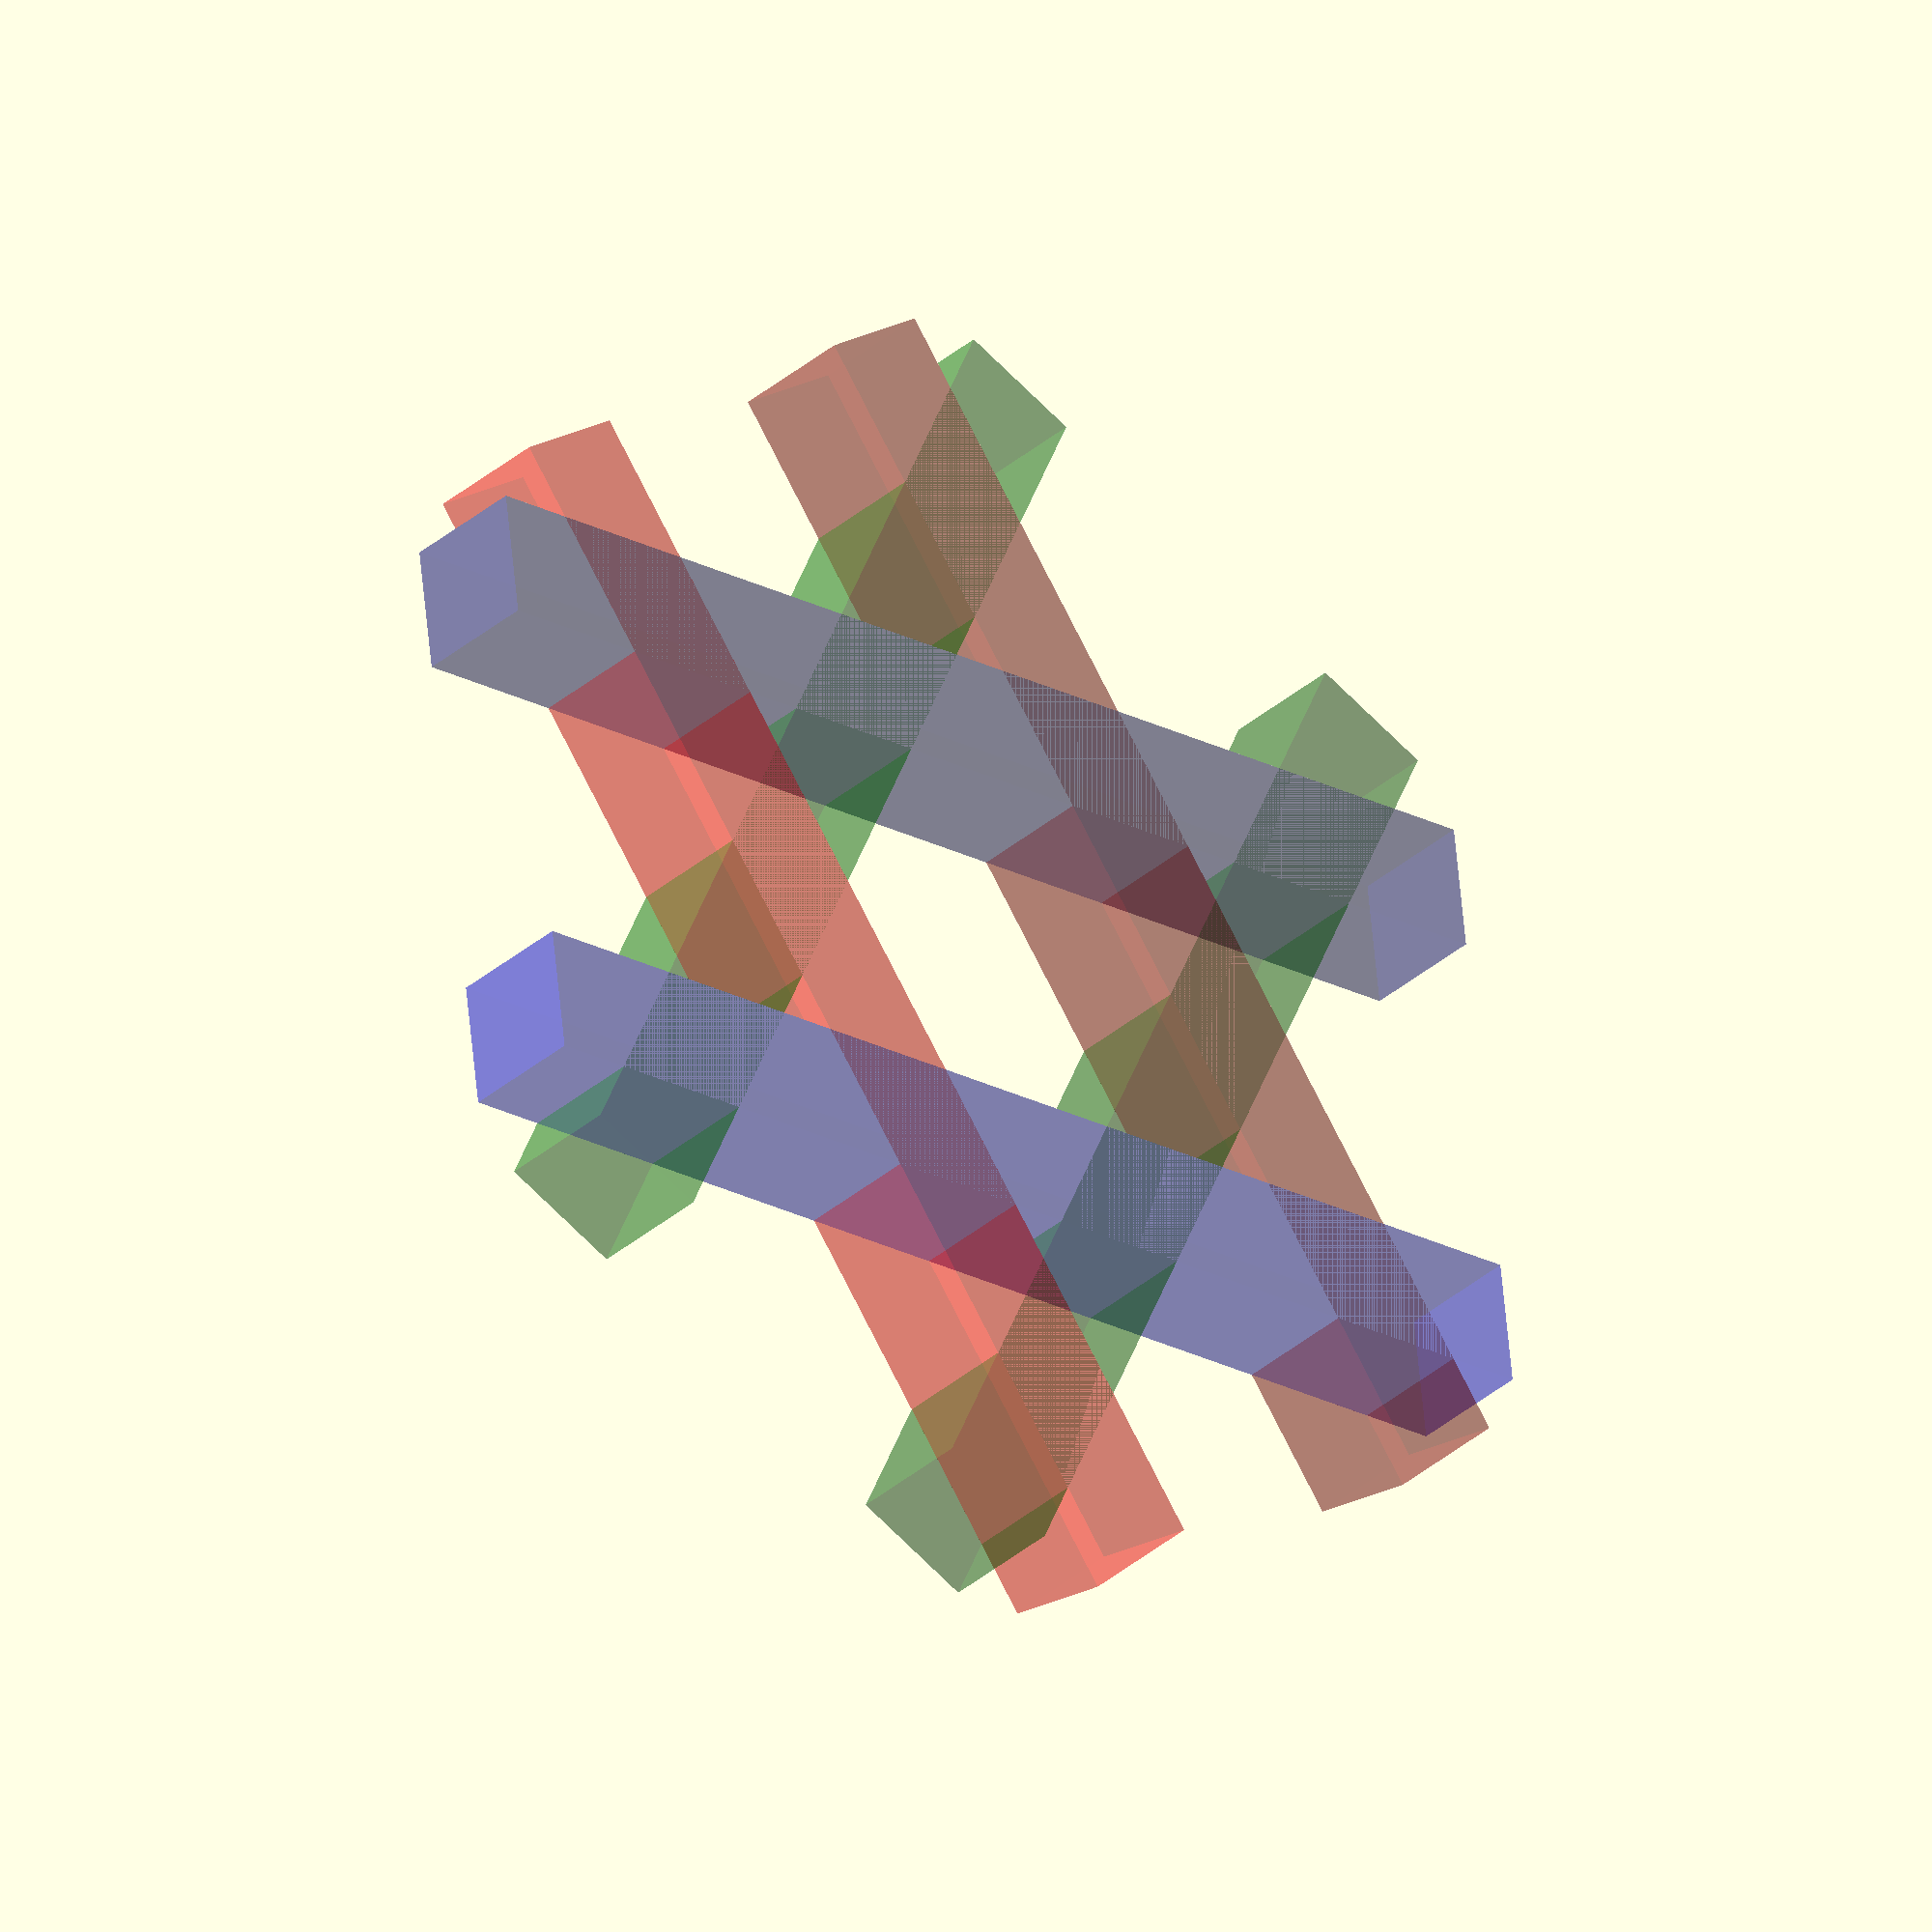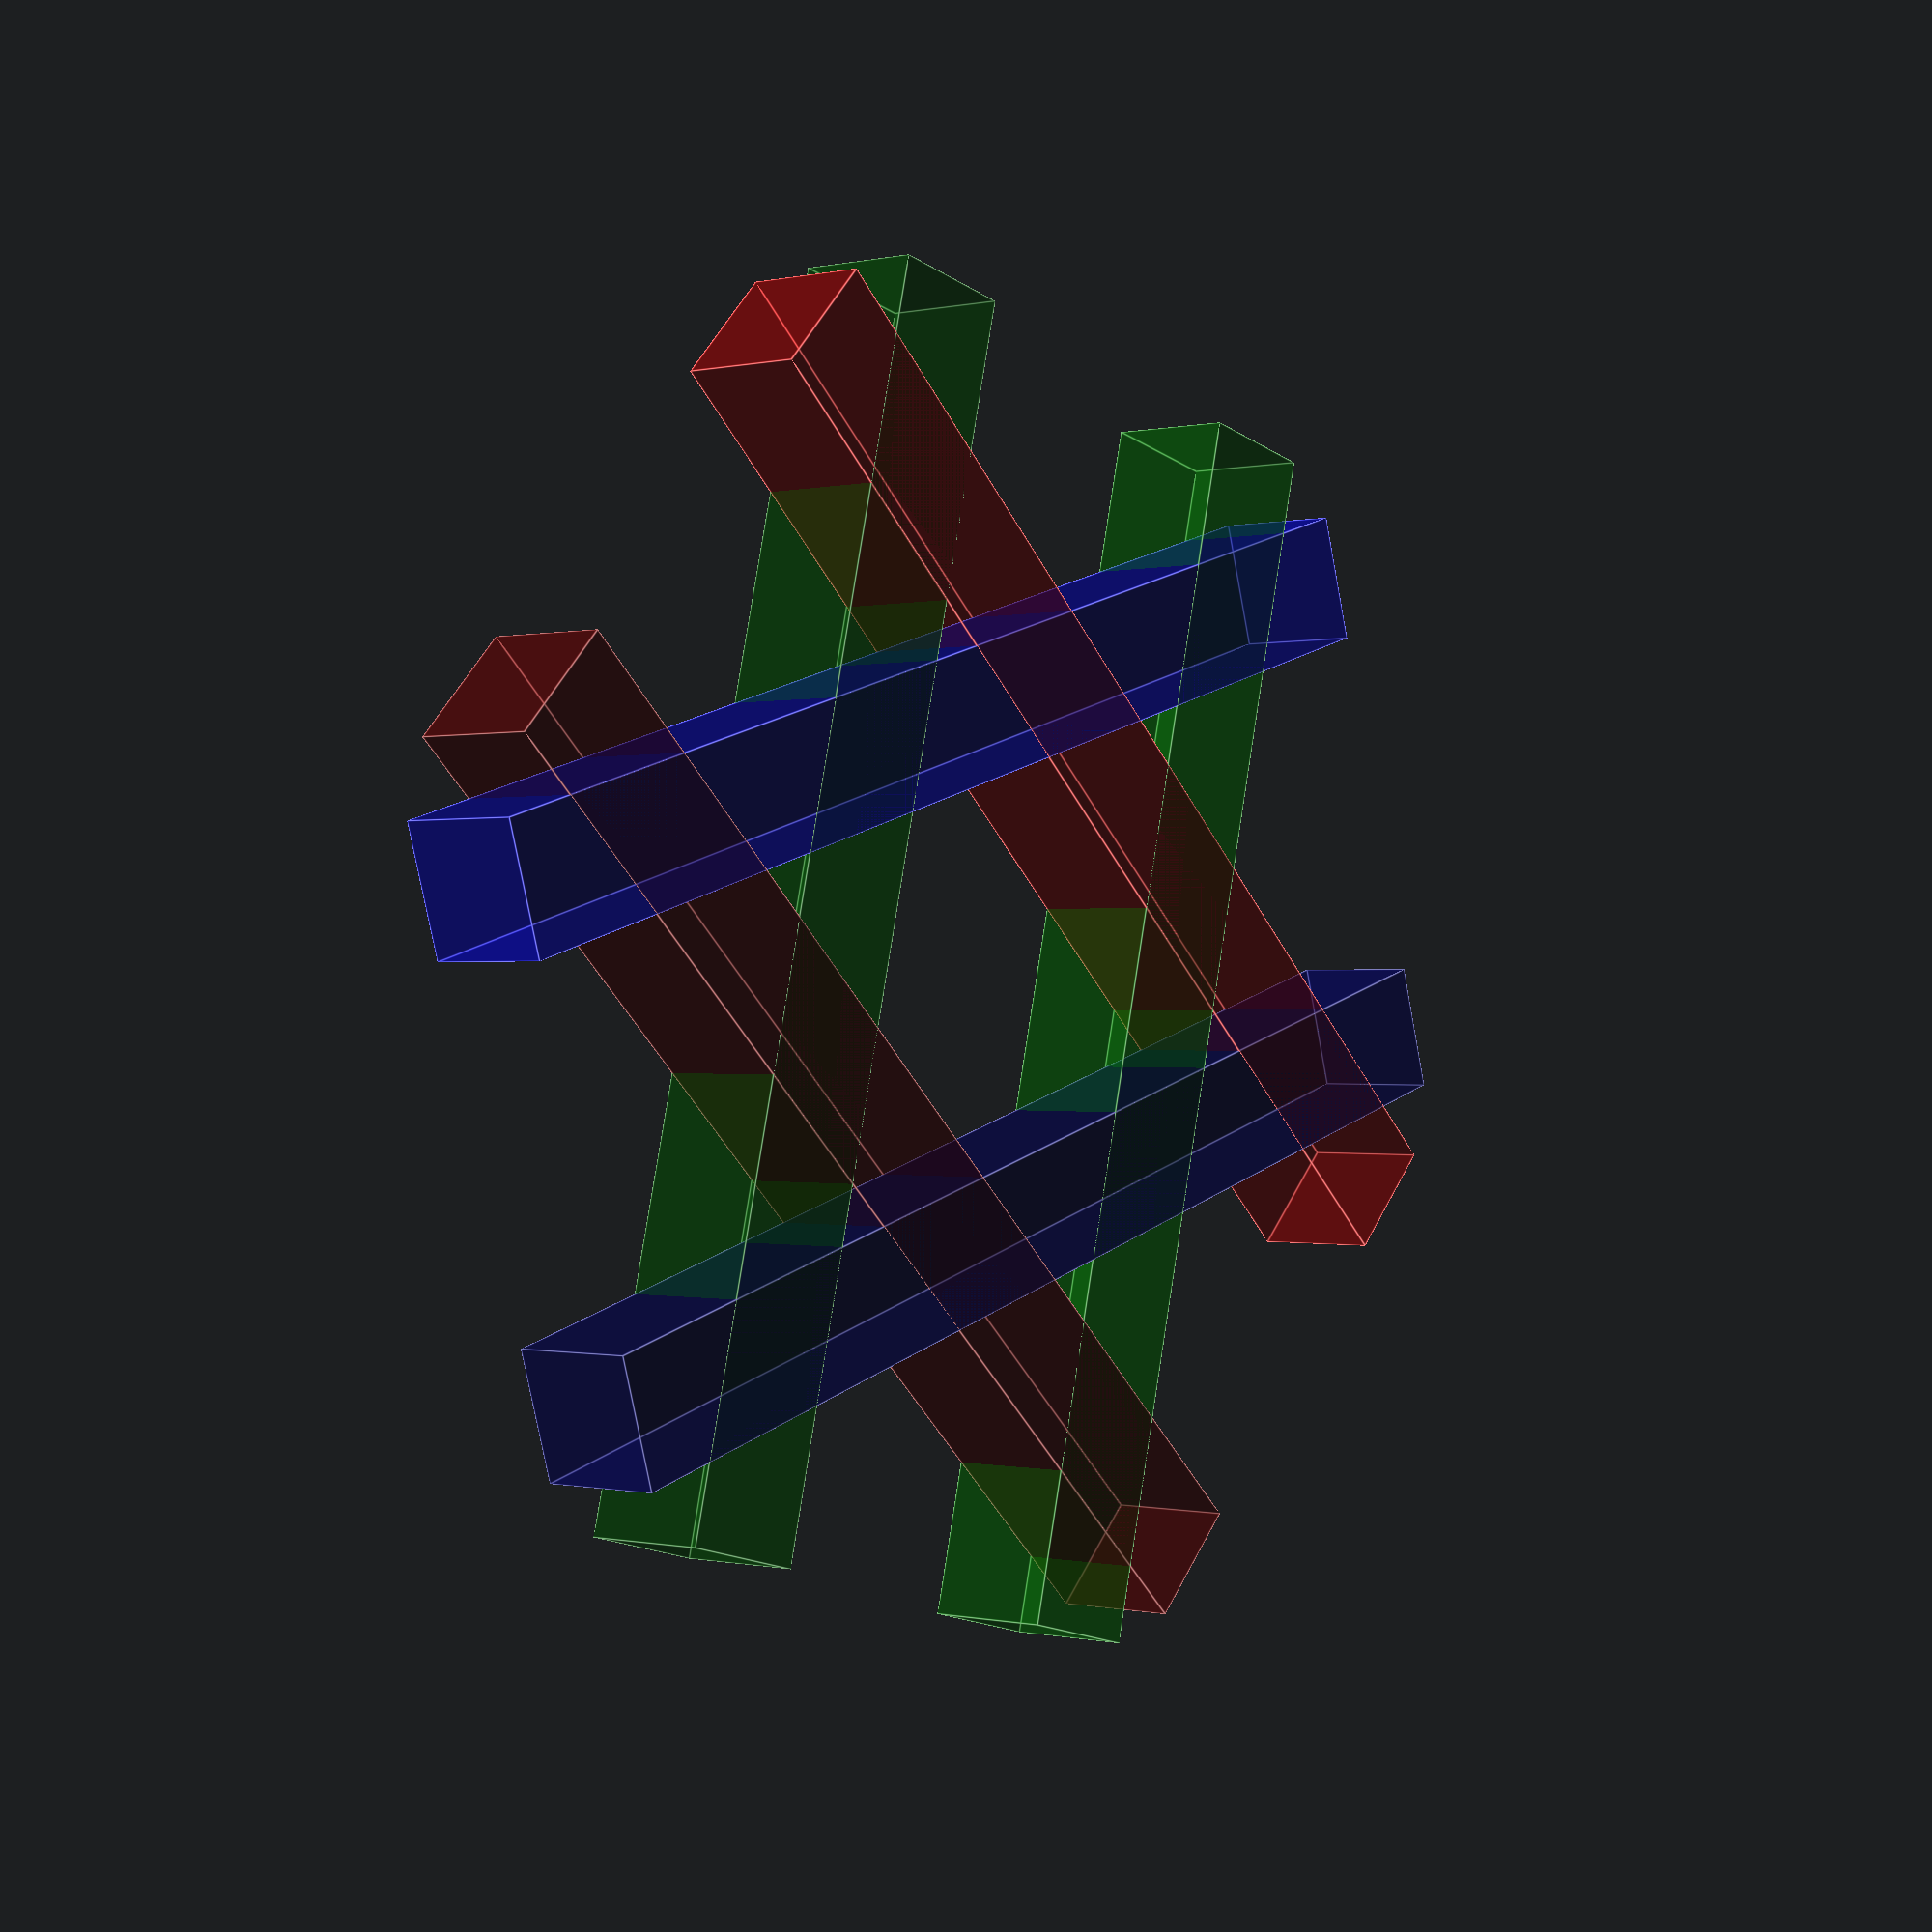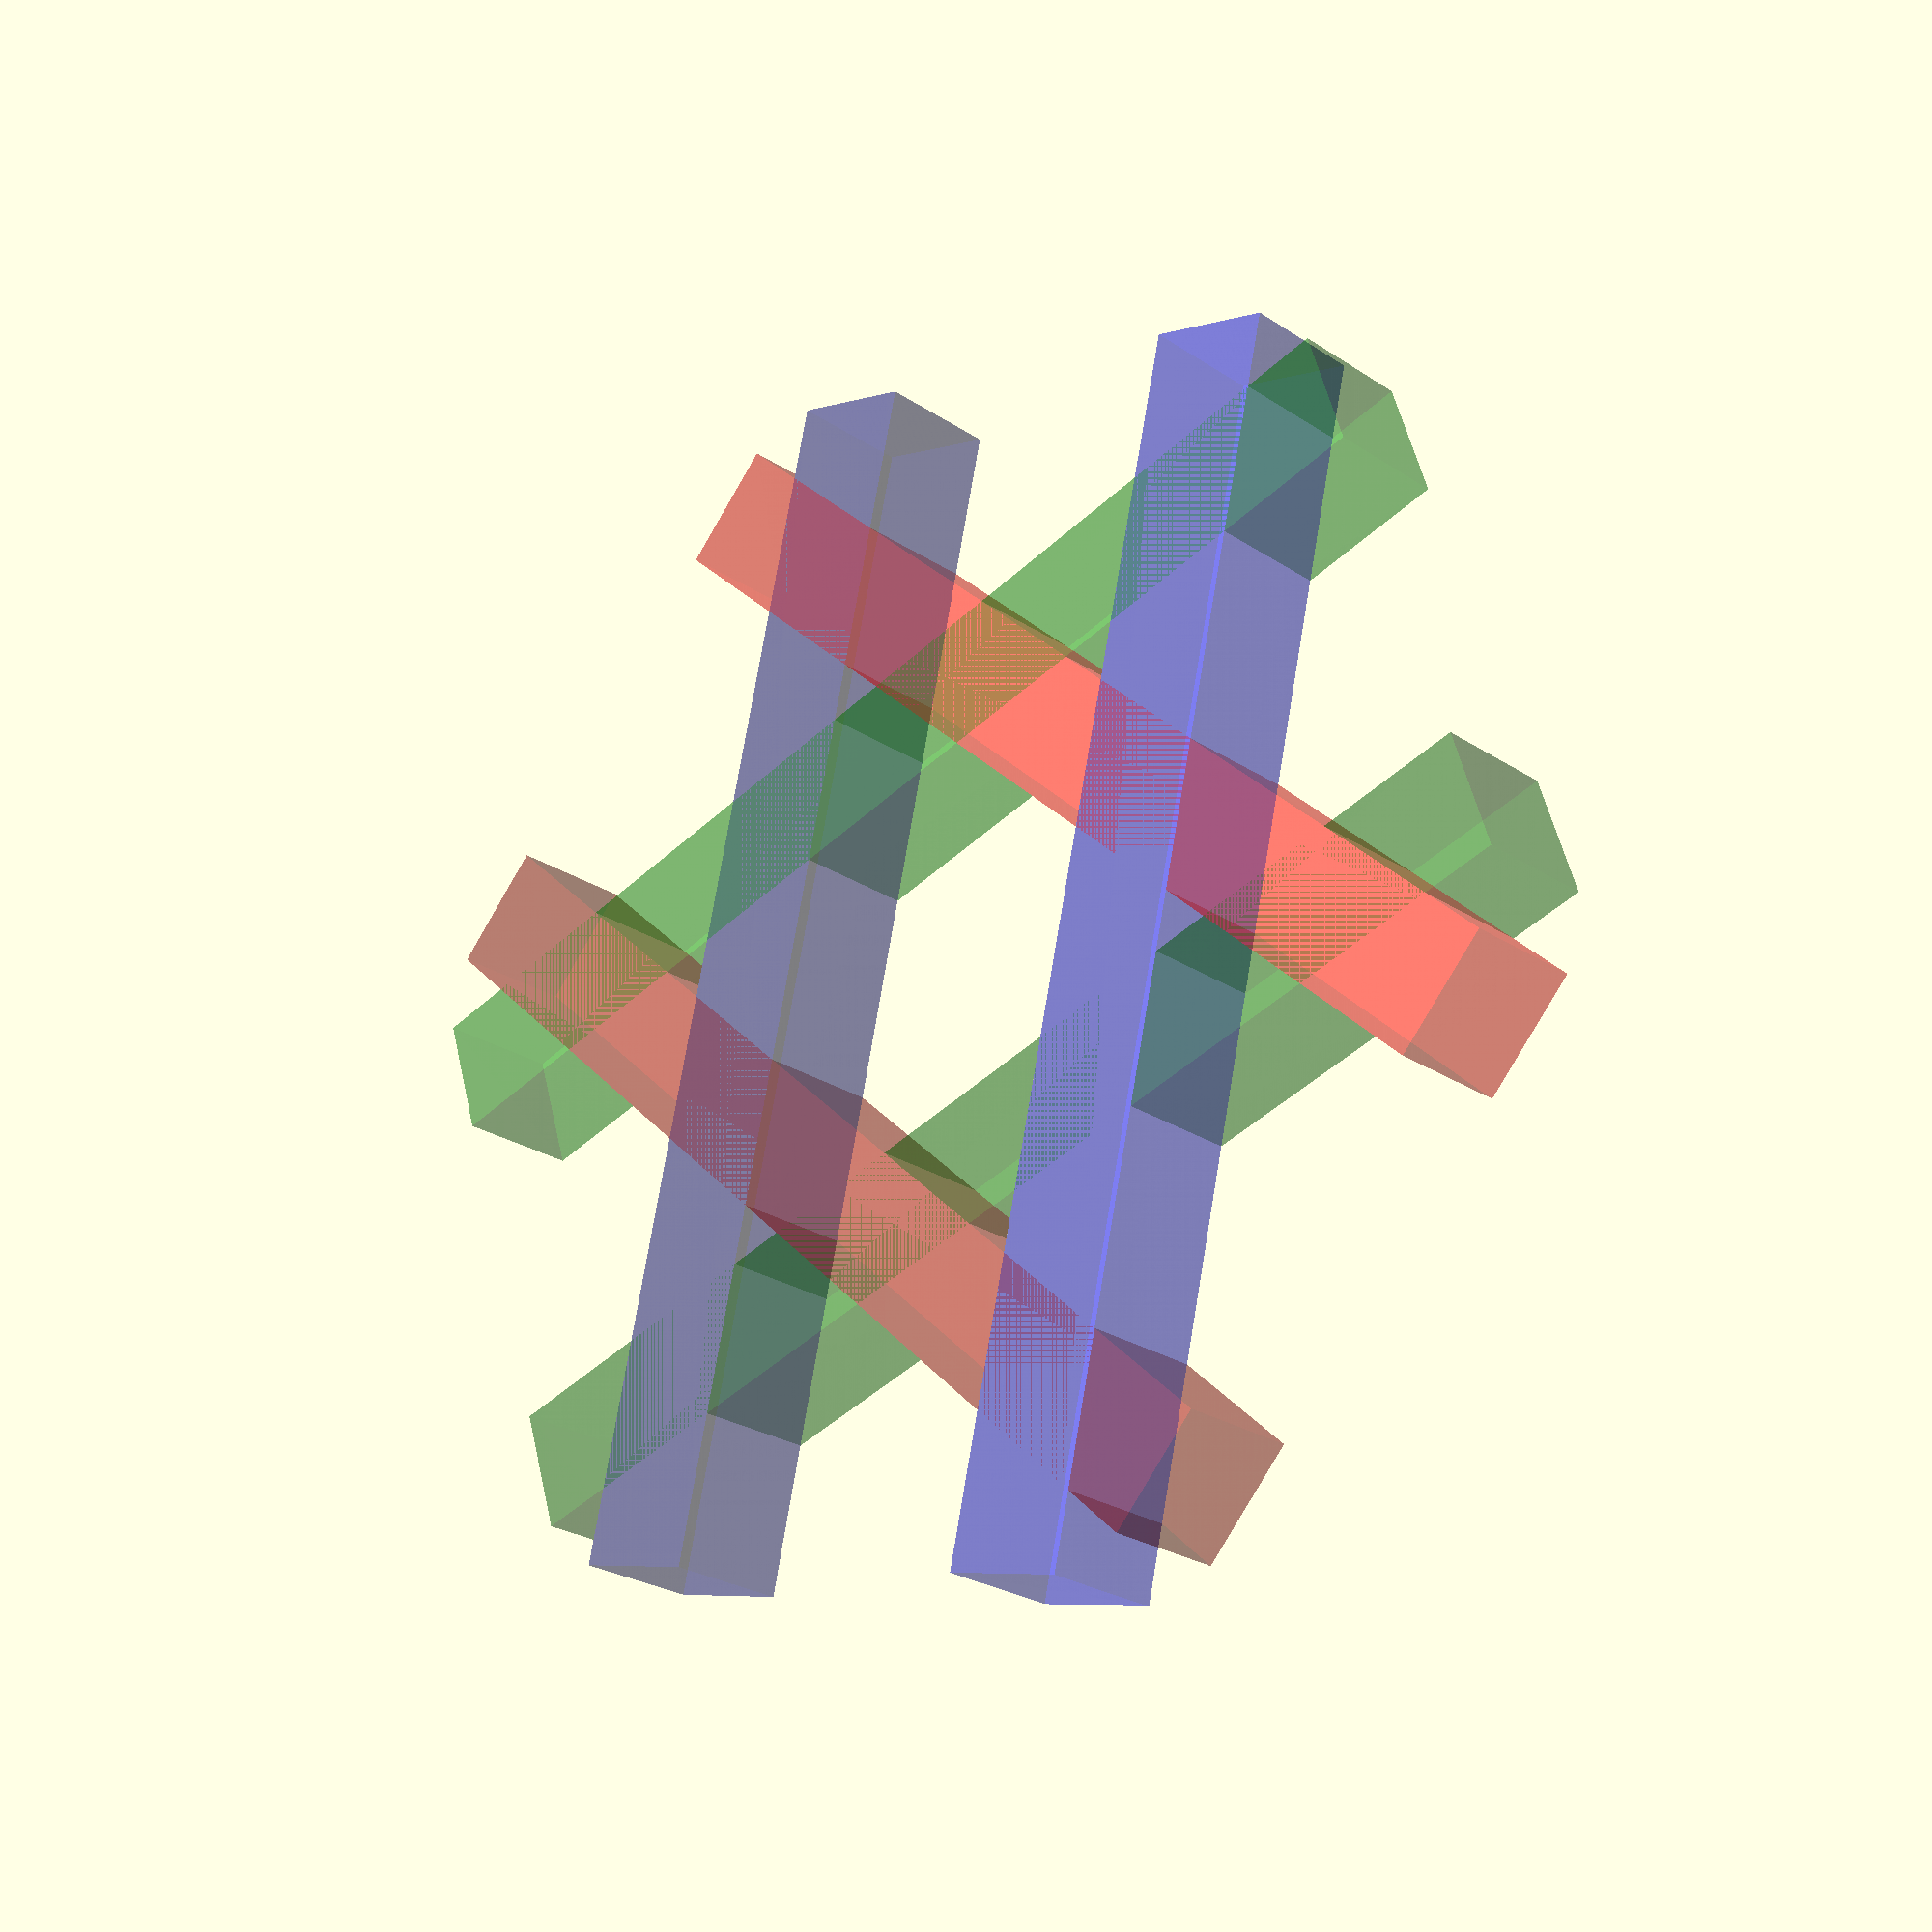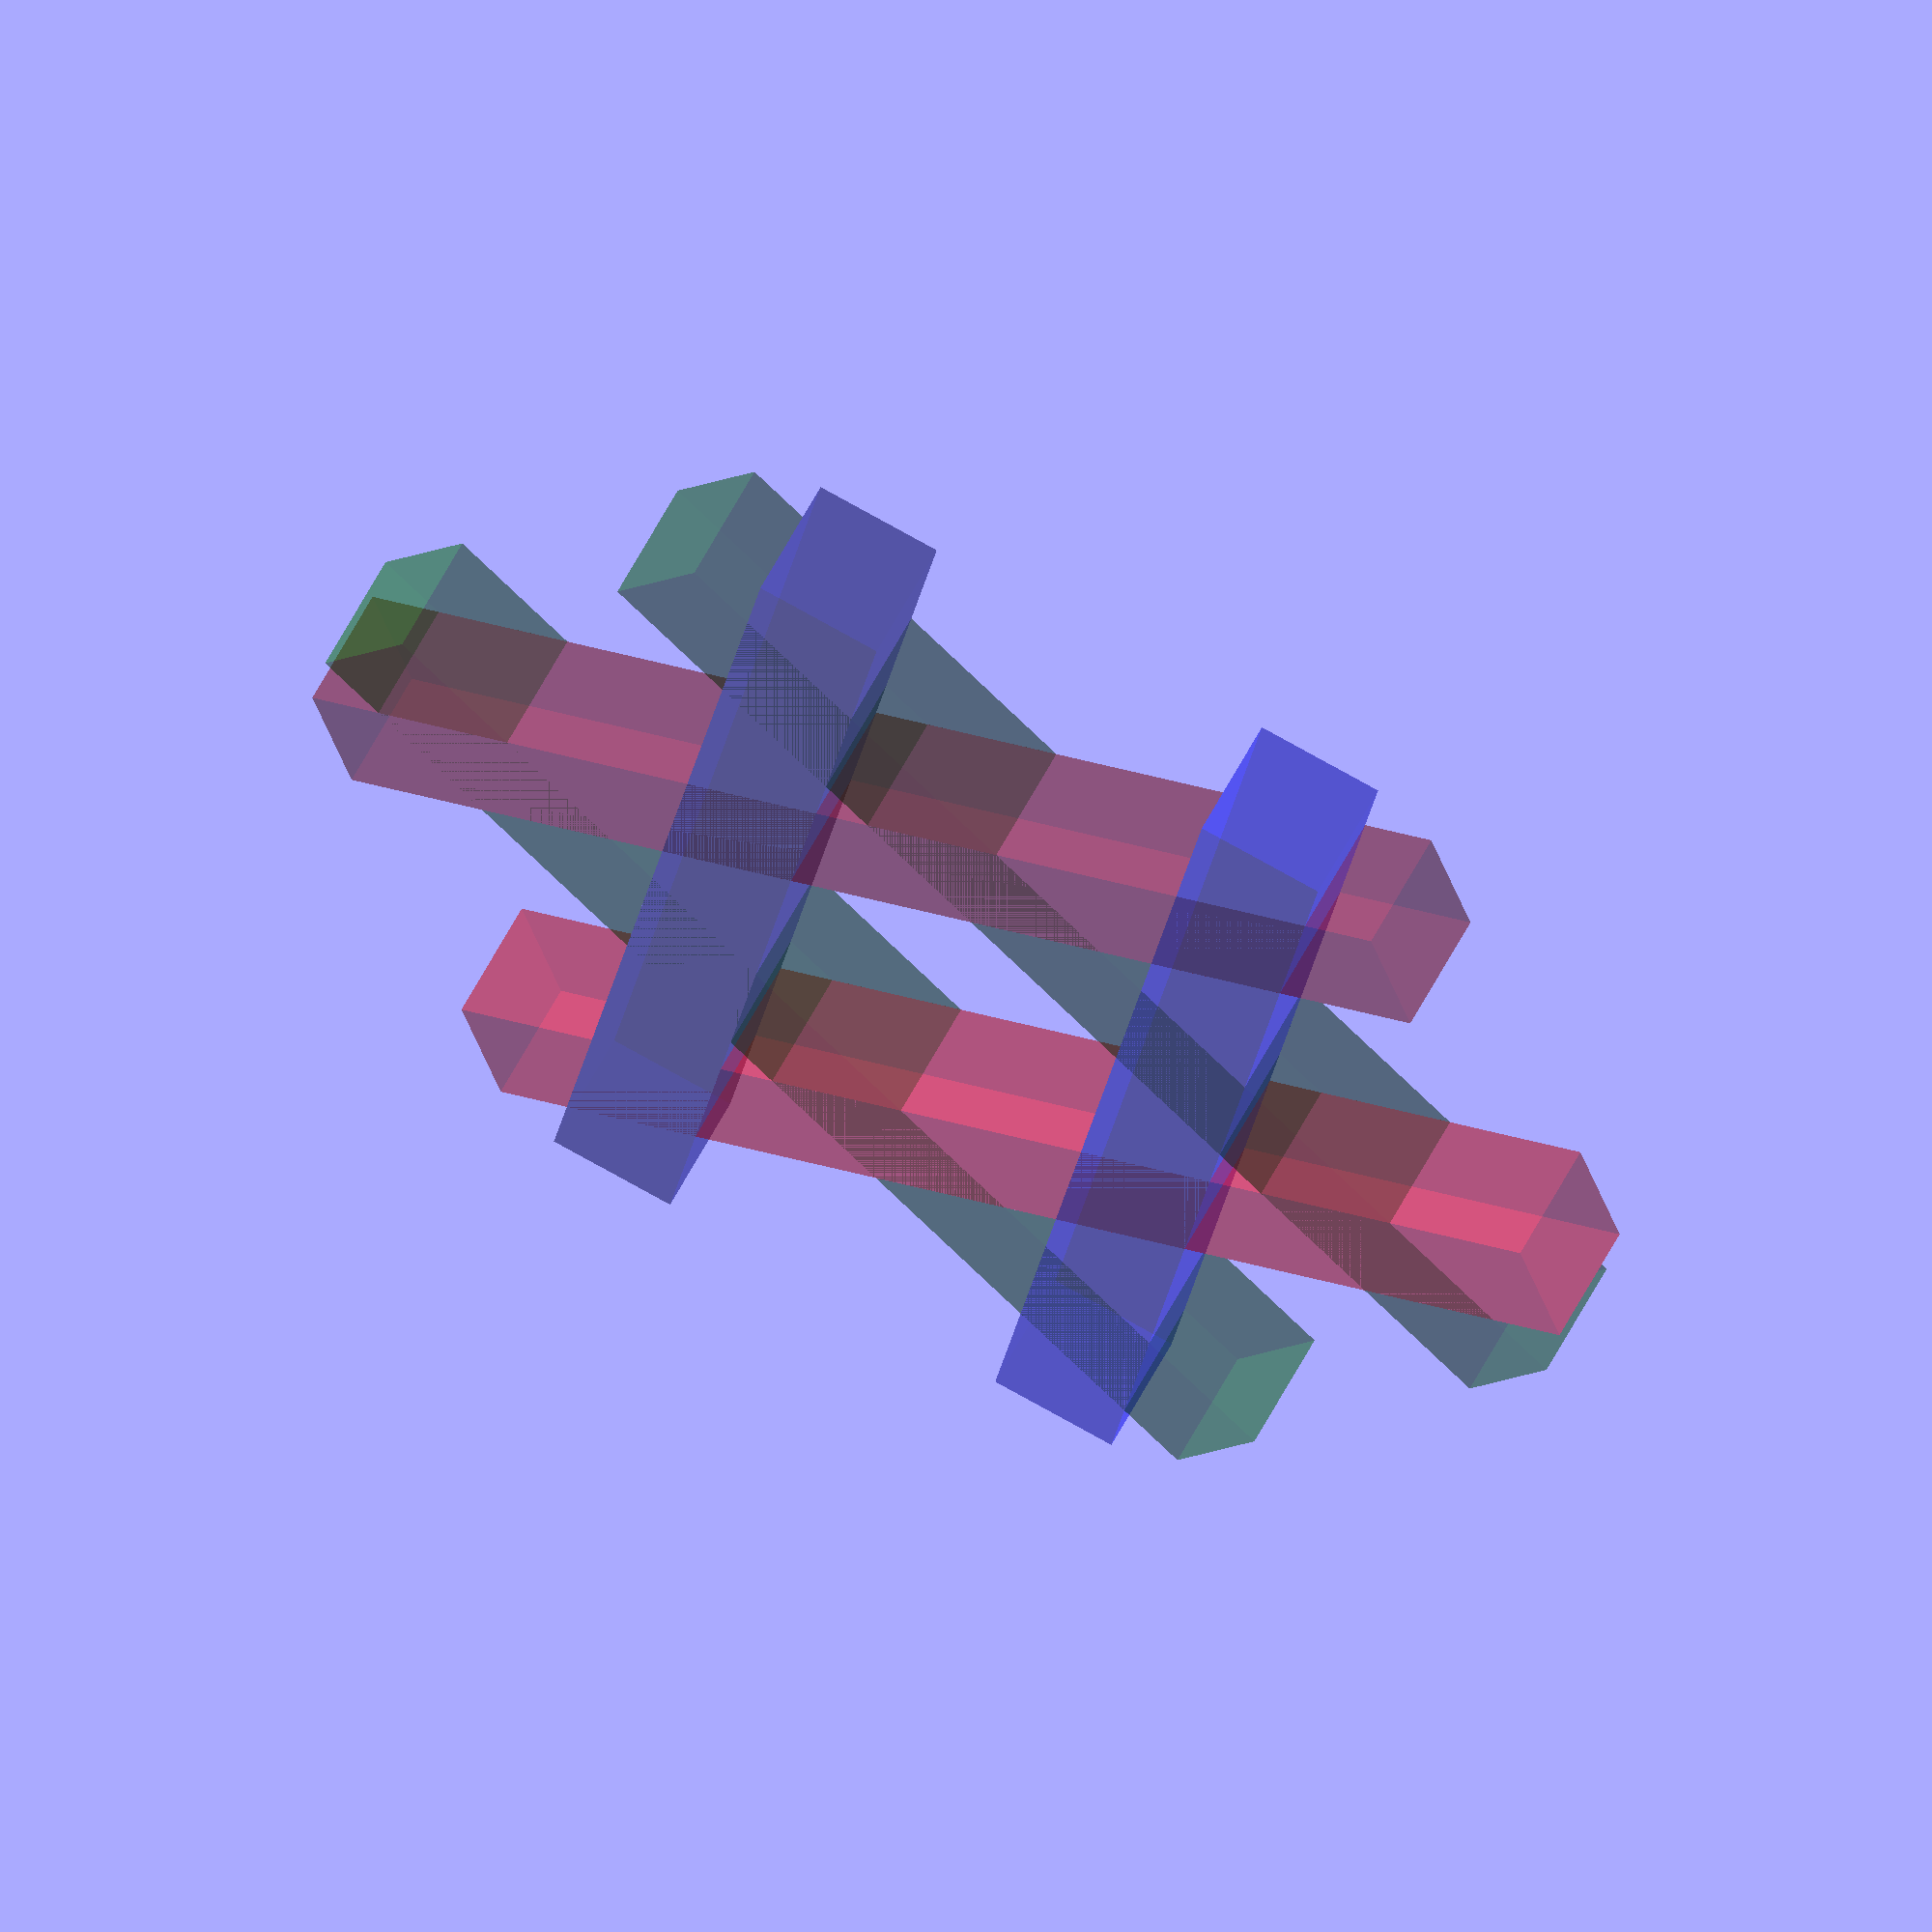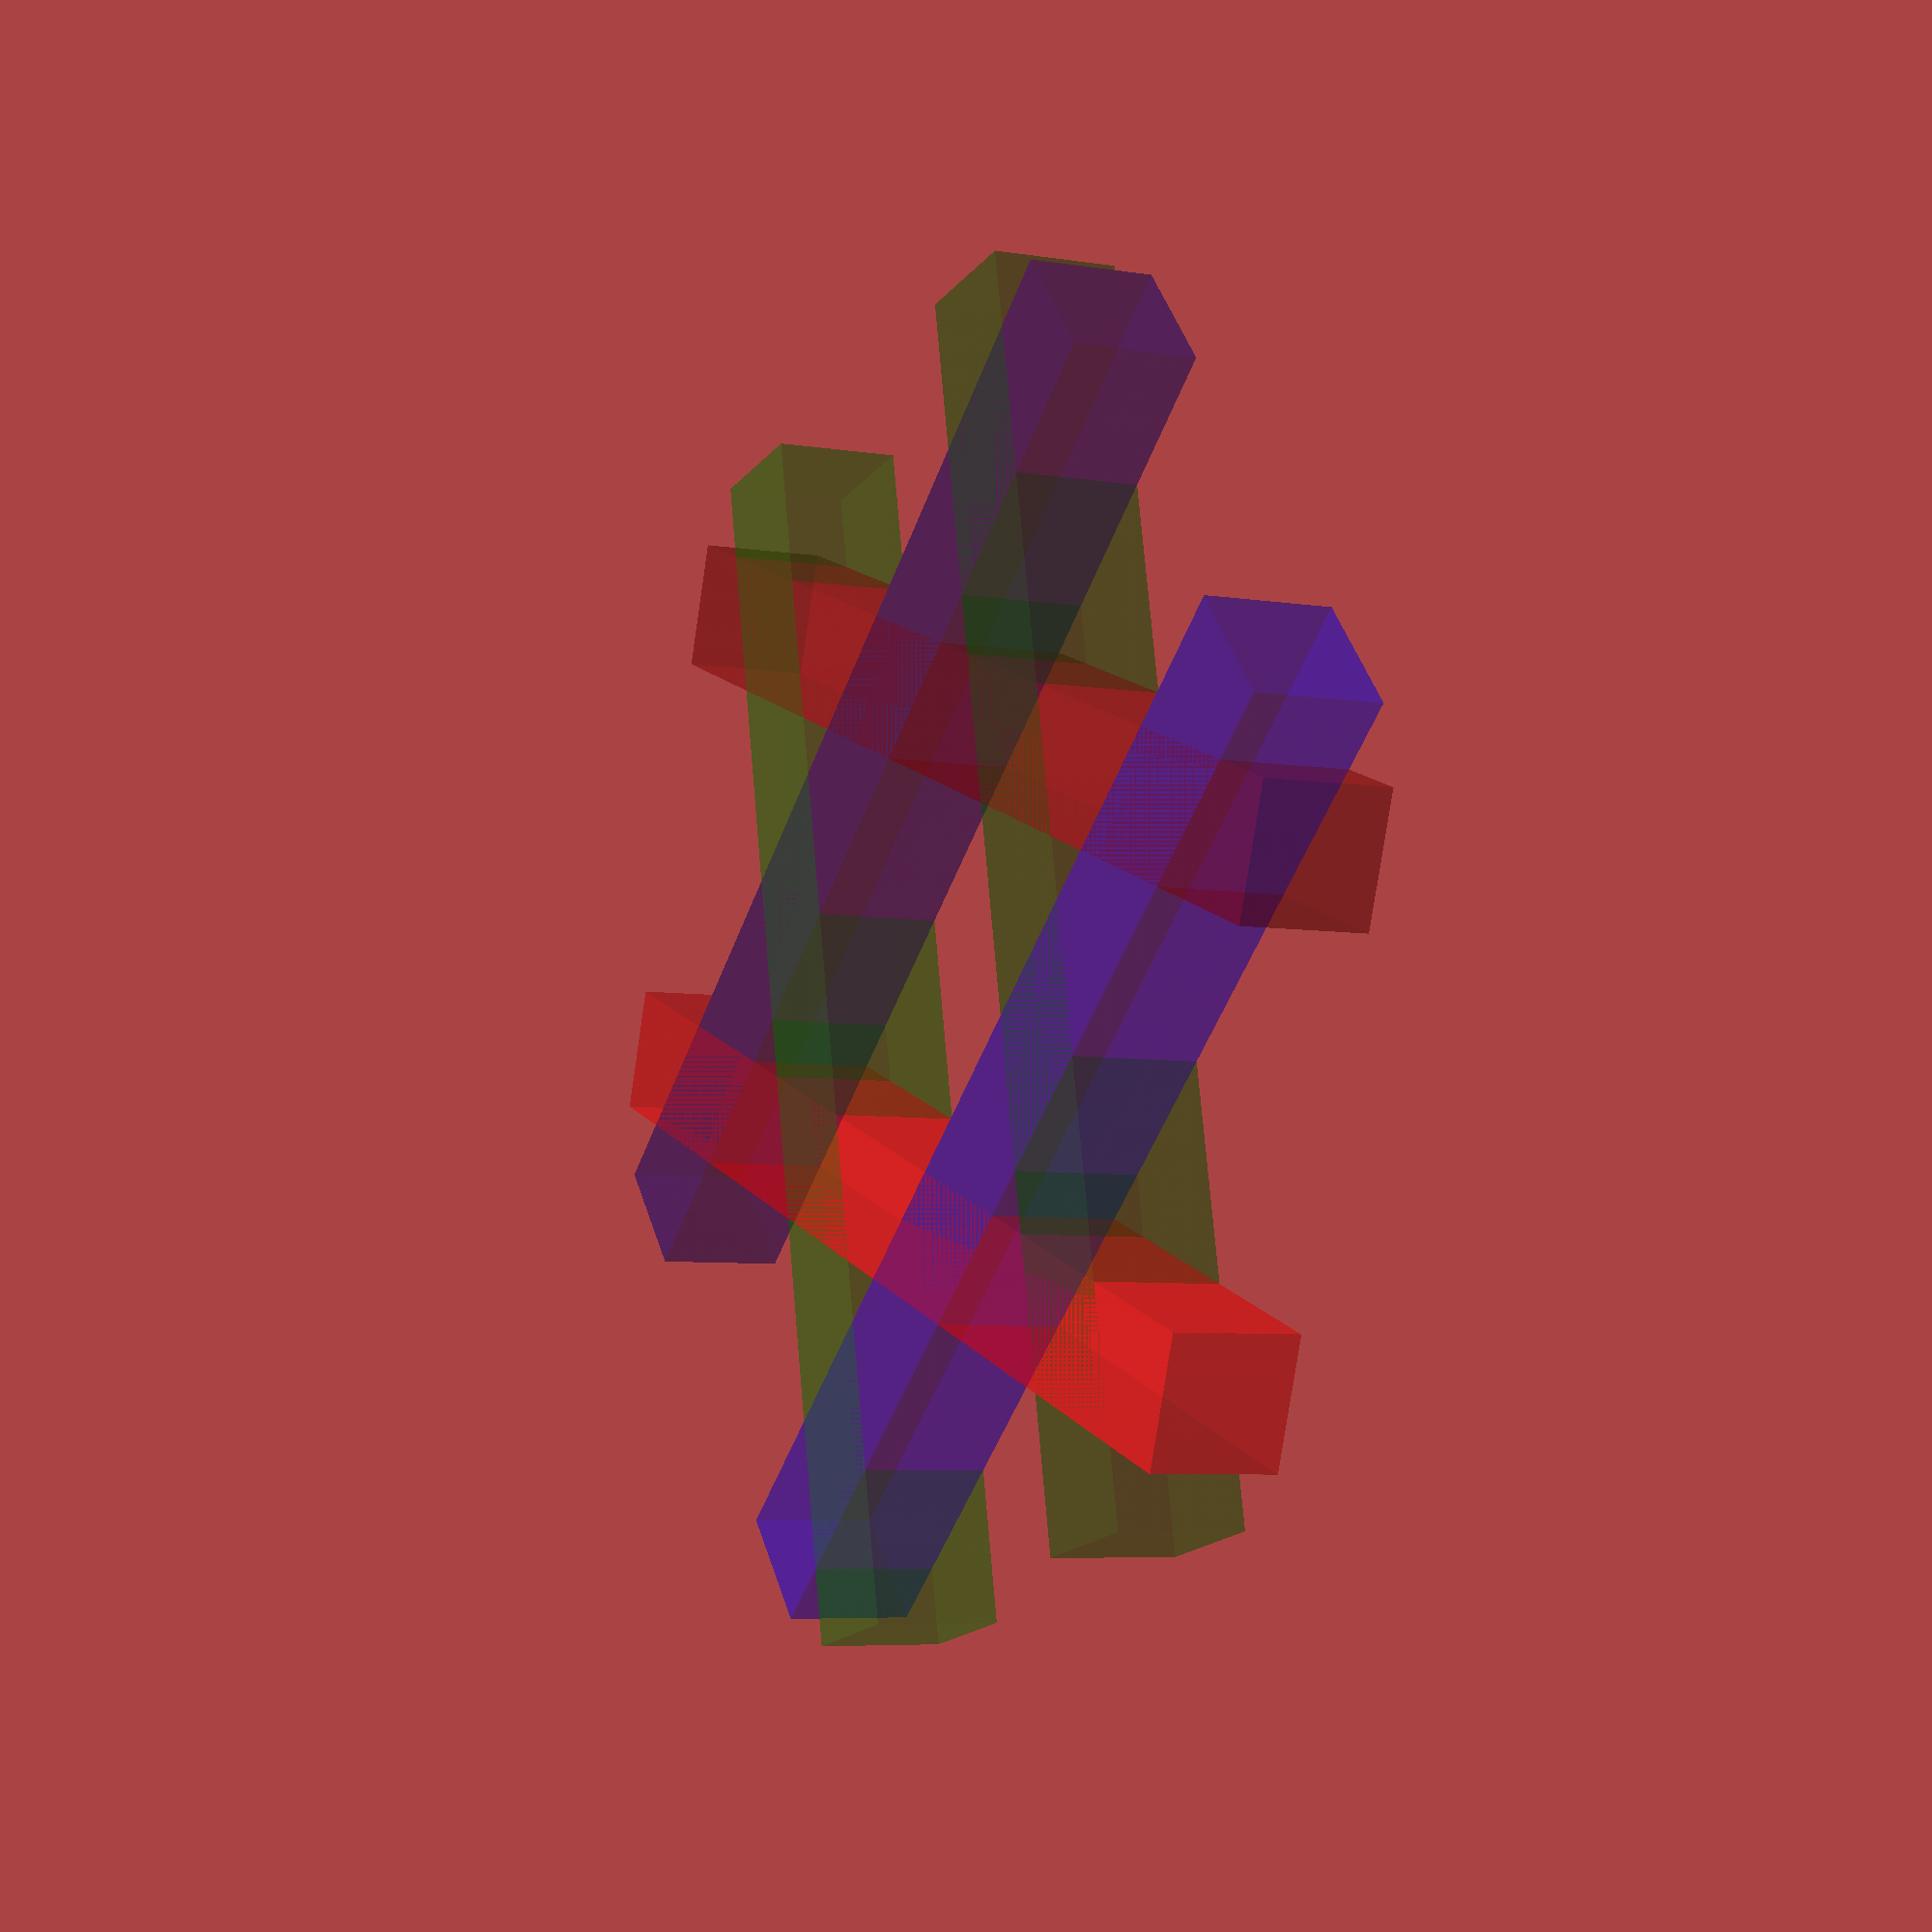
<openscad>

width = 10;
length = 95;
t = 19;

rotate([0, 0, 0]) {
    color("navy", .3) translate([t, 0, 0]) cube([width, length, width], center=true);
    color("blue", .3) translate([-t, 0, 0]) cube([width, length, width], center=true);
}
rotate([0, 0, 60]) {
    color("darkred", .3) translate([t, 0, 0]) cube([width, length, width], center=true);
    color("red", .3) translate([-t, 0, 0]) cube([width, length, width], center=true);
}
rotate([0, 0, 120]) {
    color("darkgreen", .3) translate([t, 0, 0]) cube([width, length, width], center=true);
    color("green", .3) translate([-t, 0, 0]) cube([width, length, width], center=true);
}

</openscad>
<views>
elev=34.4 azim=277.0 roll=139.3 proj=o view=solid
elev=180.4 azim=286.4 roll=49.2 proj=p view=edges
elev=204.7 azim=12.9 roll=137.6 proj=p view=solid
elev=121.3 azim=169.4 roll=333.0 proj=o view=solid
elev=186.0 azim=131.0 roll=297.0 proj=p view=solid
</views>
